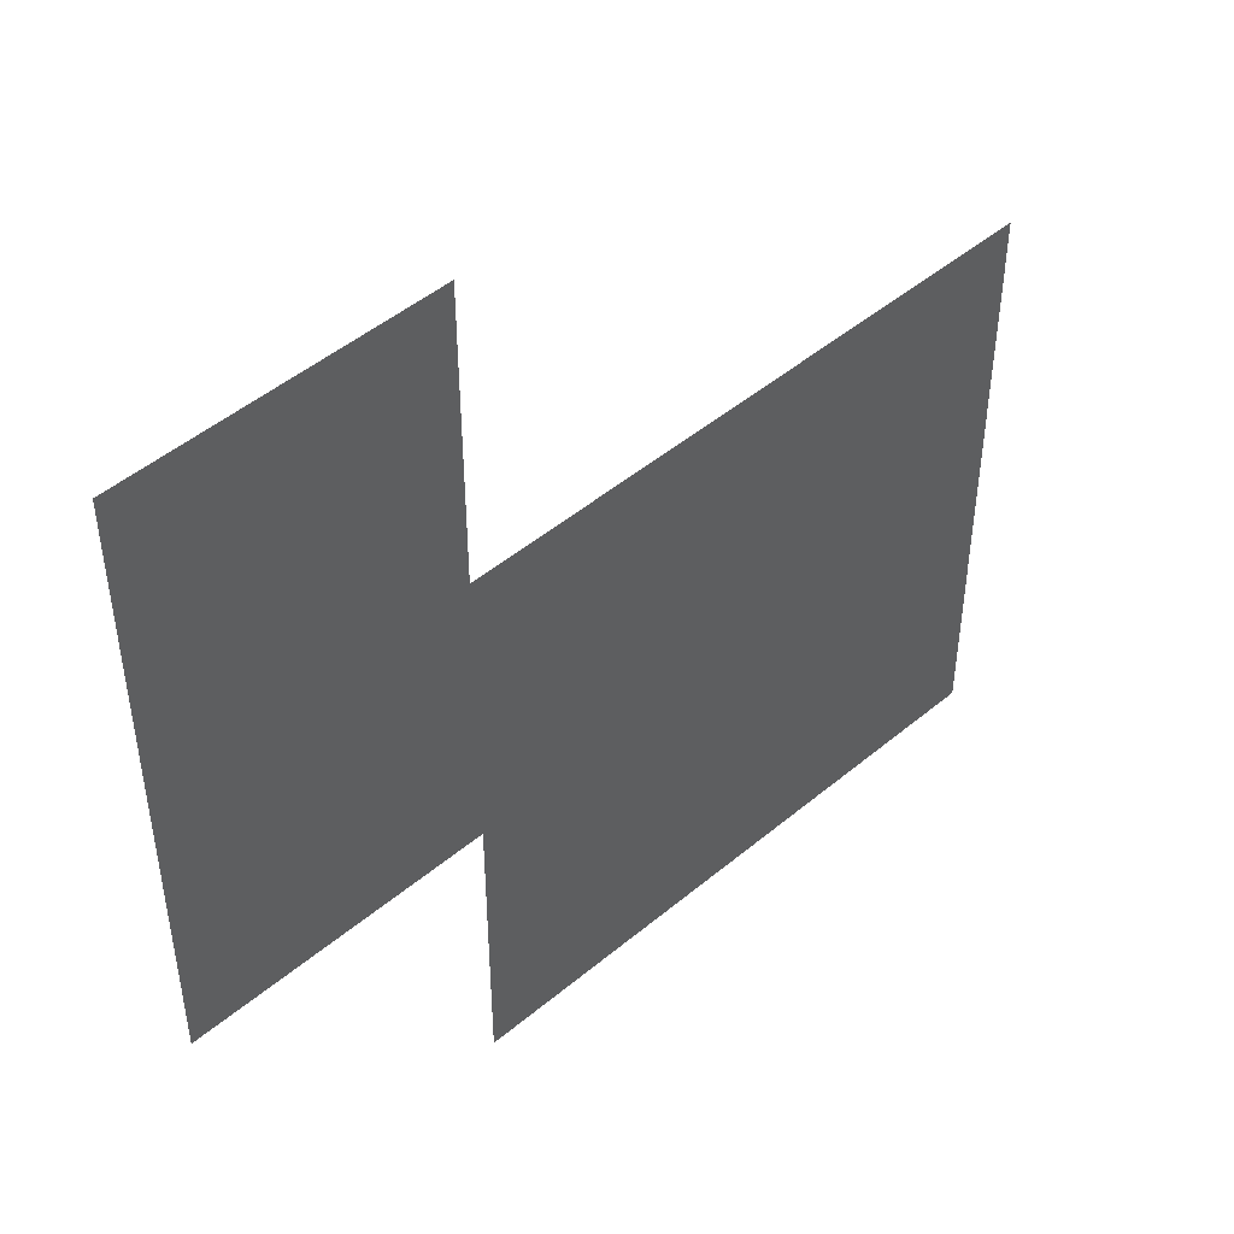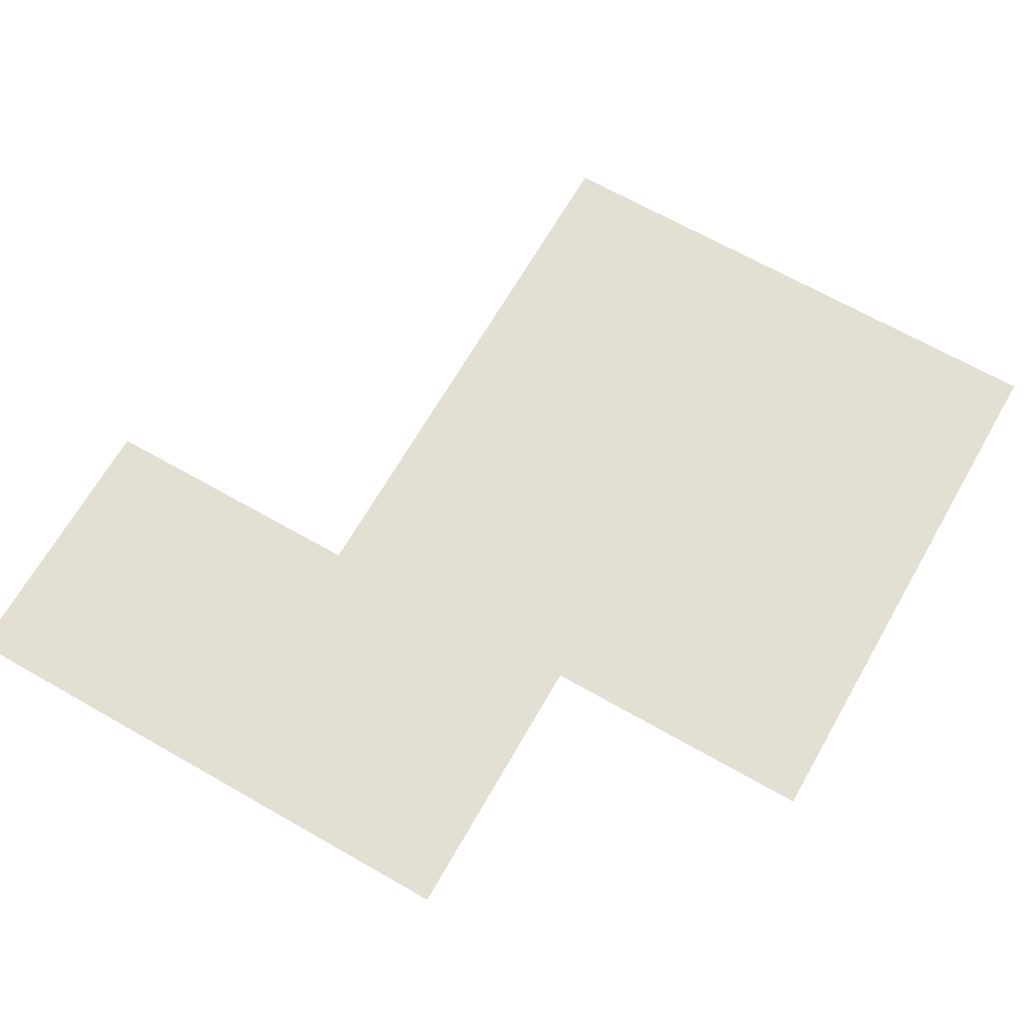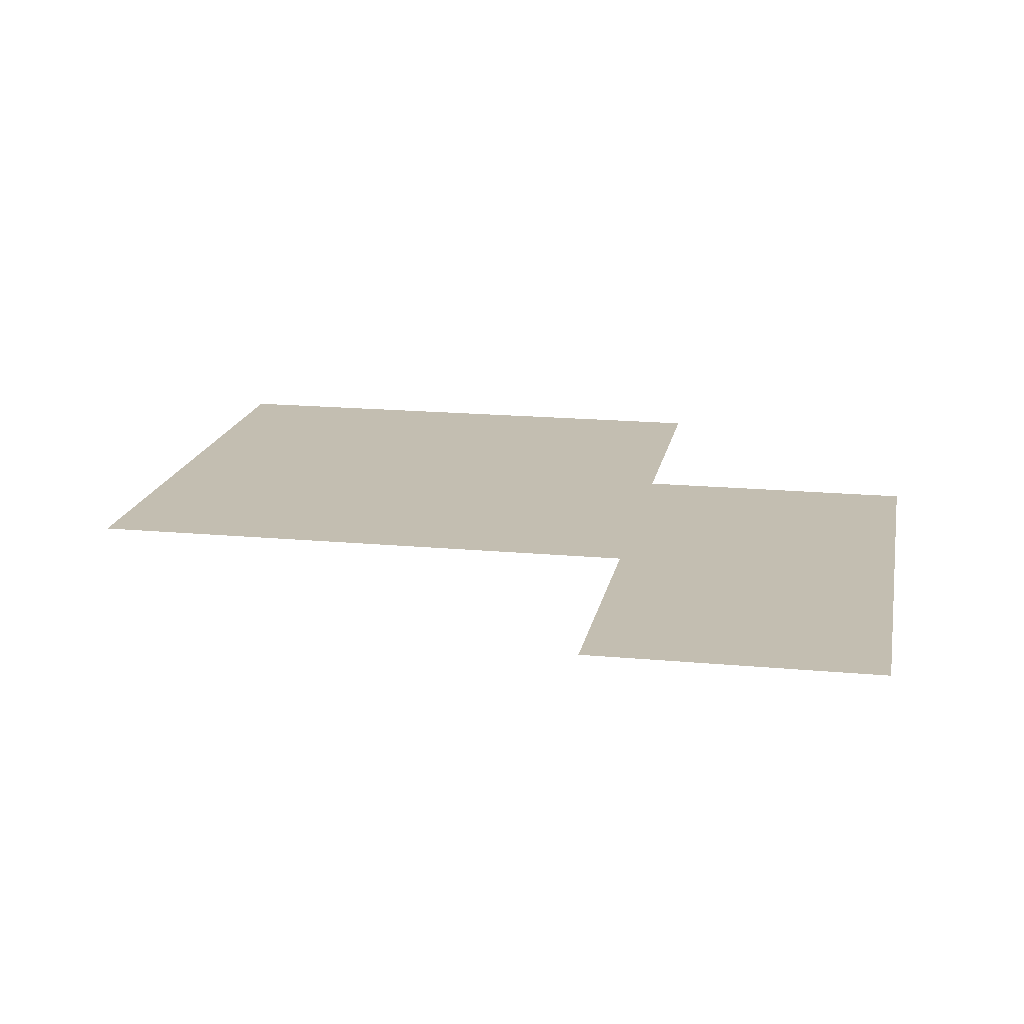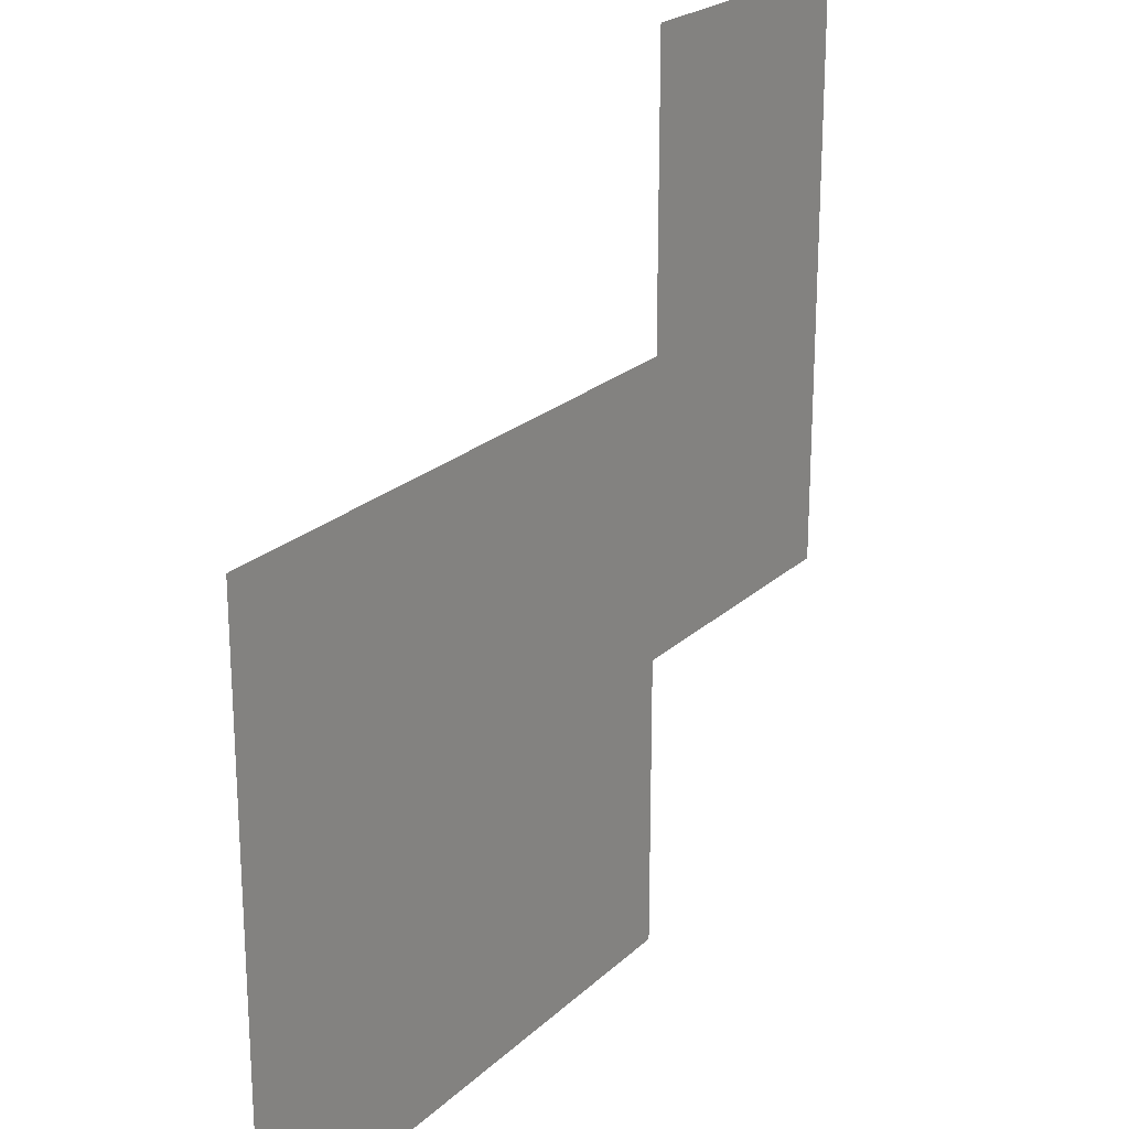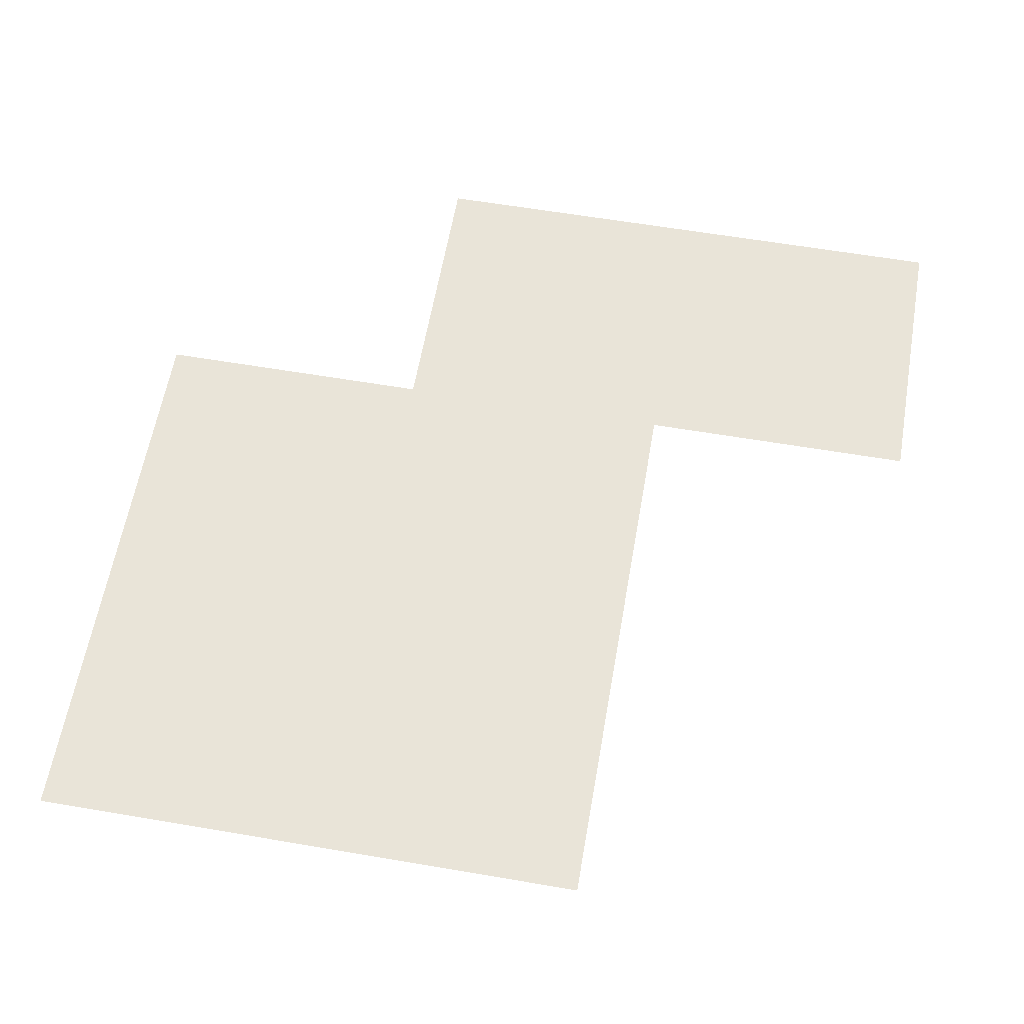
<metadata>
{"format":"obj","ext":"obj","renderer":"f3d","projection":"perspective","resolution":1024,"background":"white","views":[{"elev":47.8,"azim":-43.2,"up":"+Y"},{"elev":66.9,"azim":-60.2,"up":"+Z"},{"elev":17.2,"azim":-169.4,"up":"+Z"},{"elev":22.7,"azim":123.4,"up":"+Y"},{"elev":60.6,"azim":99.9,"up":"+Z"}]}
</metadata>
<code>
v 7.5 22.5 0
v 7.5 23.5 0
v 7.5 24.5 0
v 8.5 21.5 0
v 8.5 22.5 0
v 8.5 23.5 0
v 8.5 24.5 0
v 9.5 21.5 0
v 9.5 22.5 0
v 9.5 23.5 0
v 10.5 21.5 0
v 10.5 22.5 0
v 10.5 23.5 0
f 1 6 2
f 1 5 6
f 2 7 3
f 2 6 7
f 4 9 5
f 4 8 9
f 5 10 6
f 5 9 10
f 8 12 9
f 8 11 12
f 9 13 10
f 9 12 13

</code>
